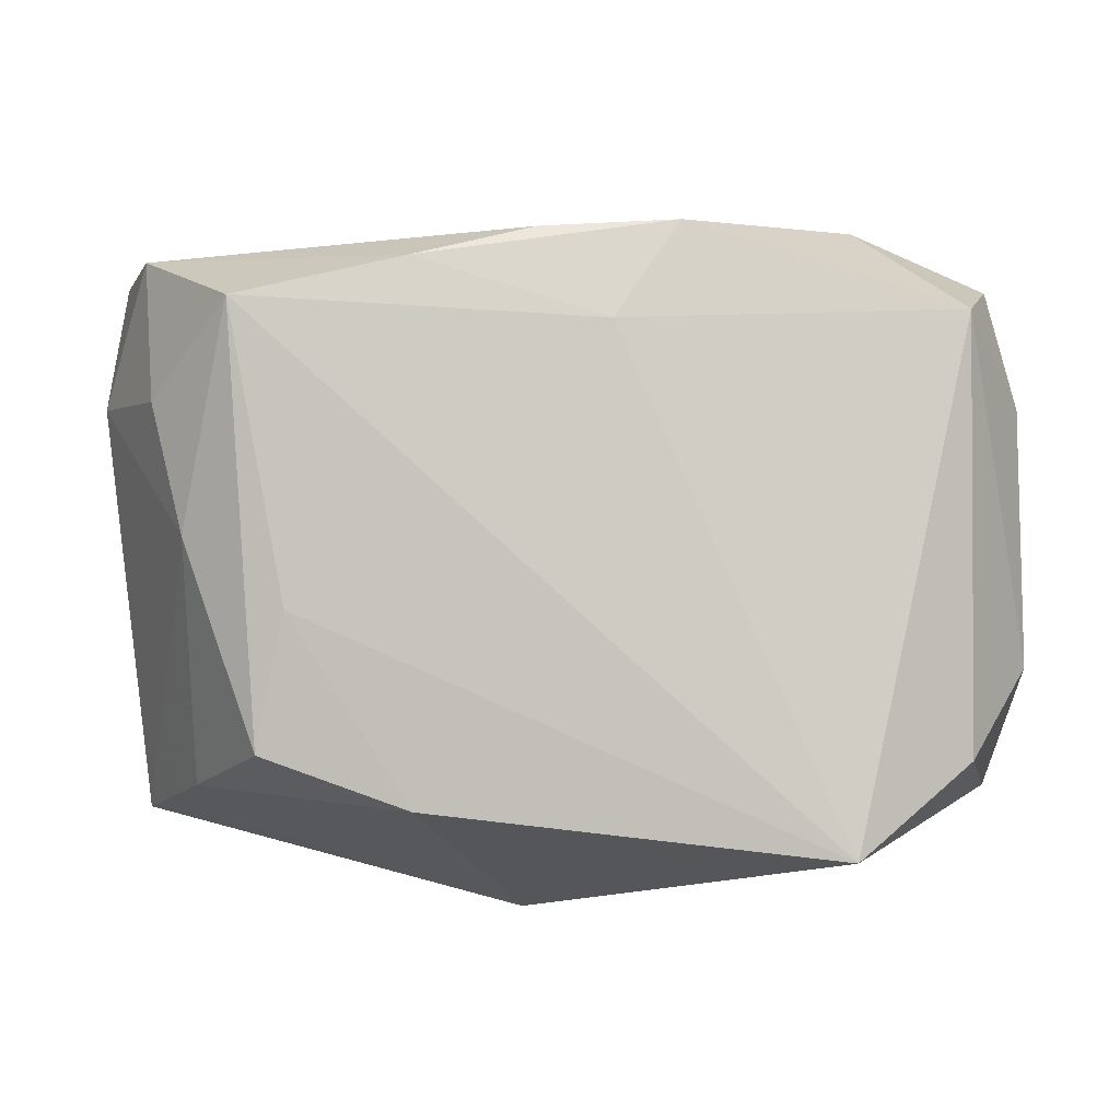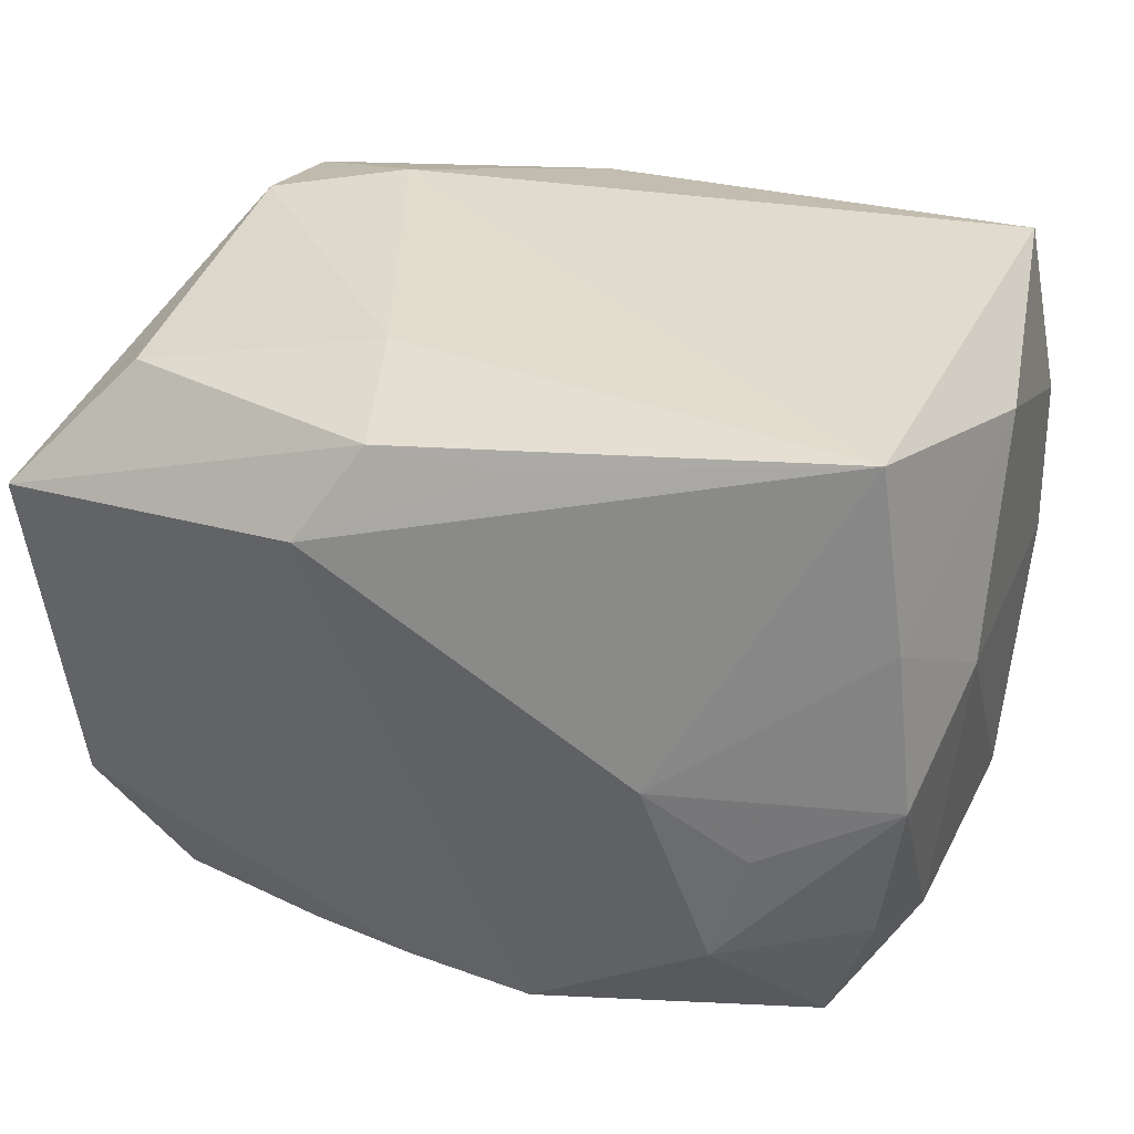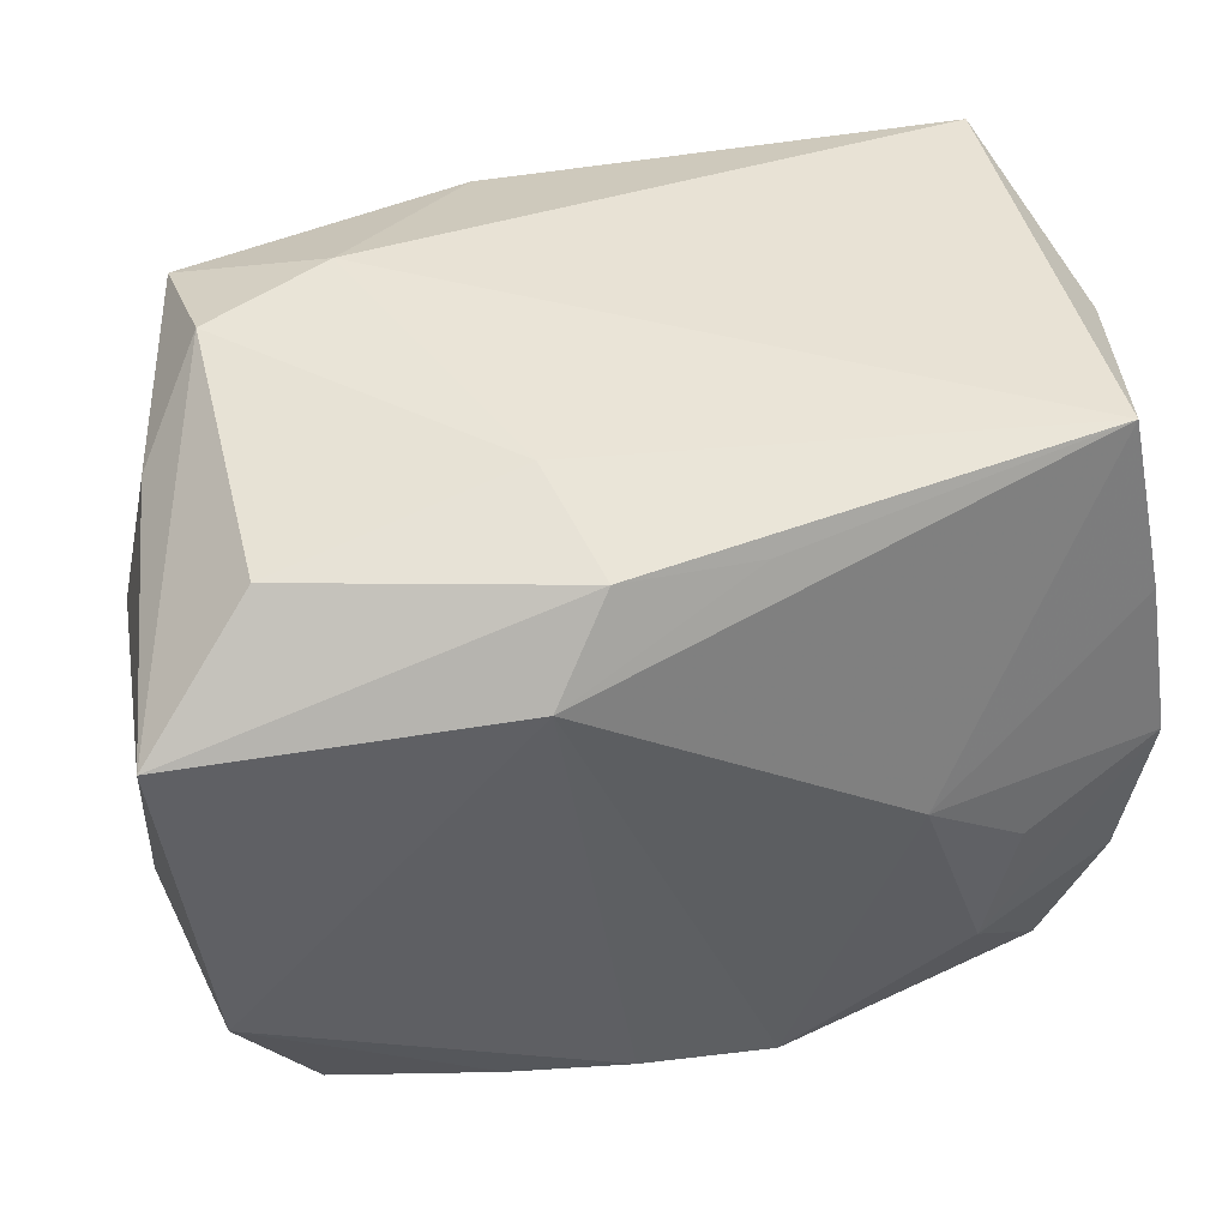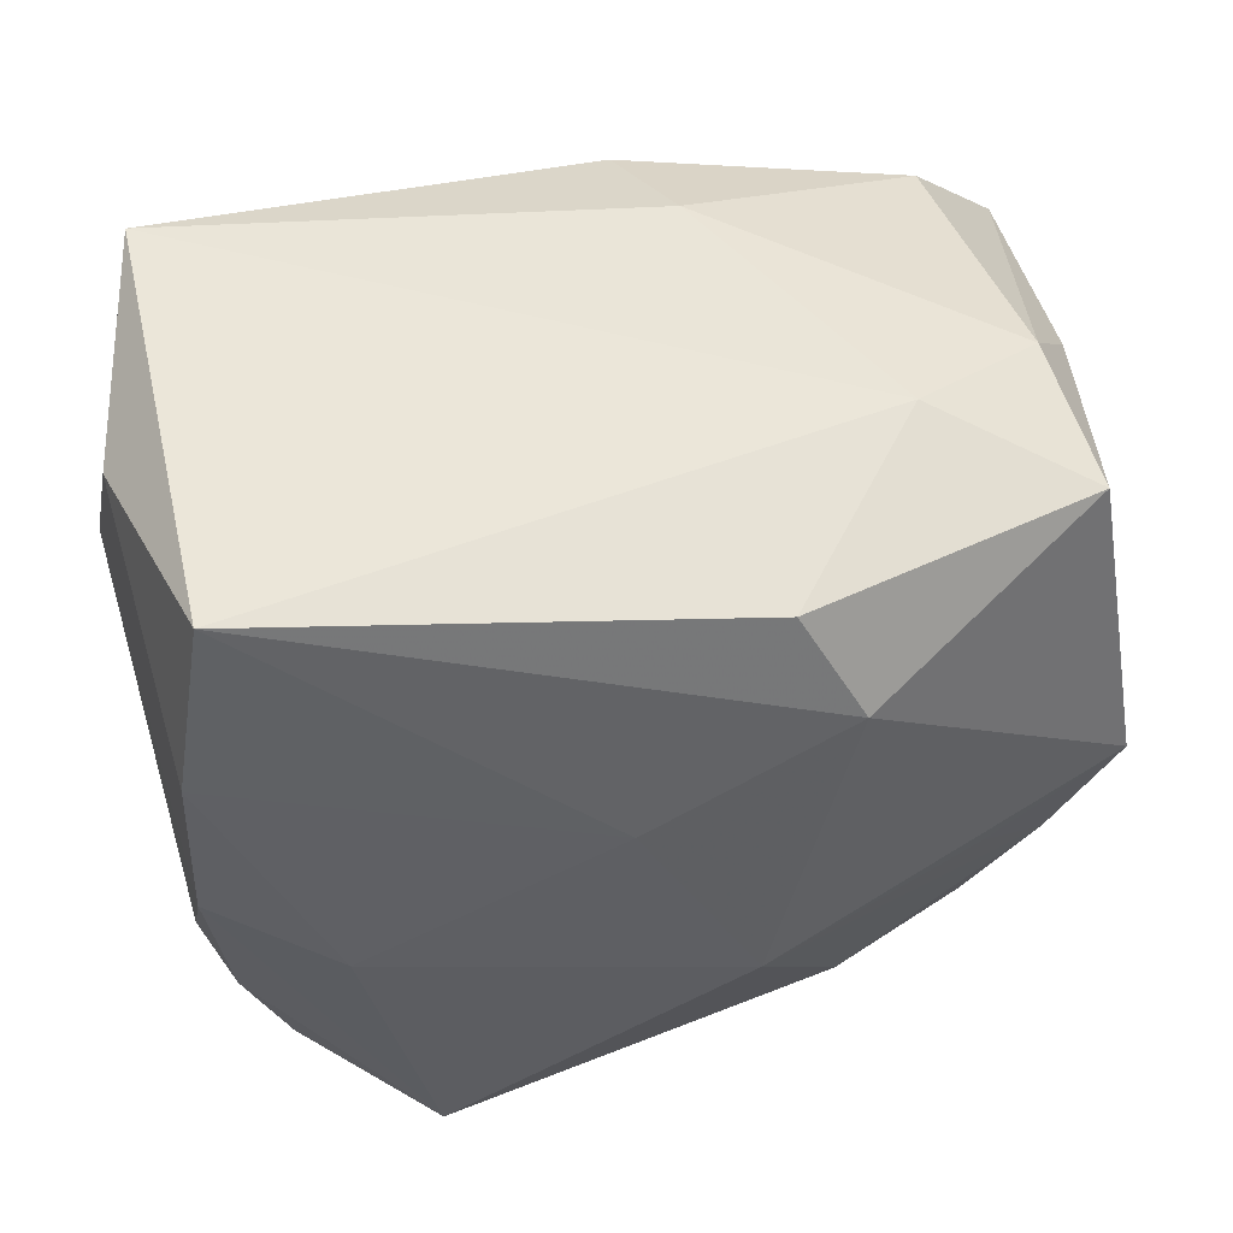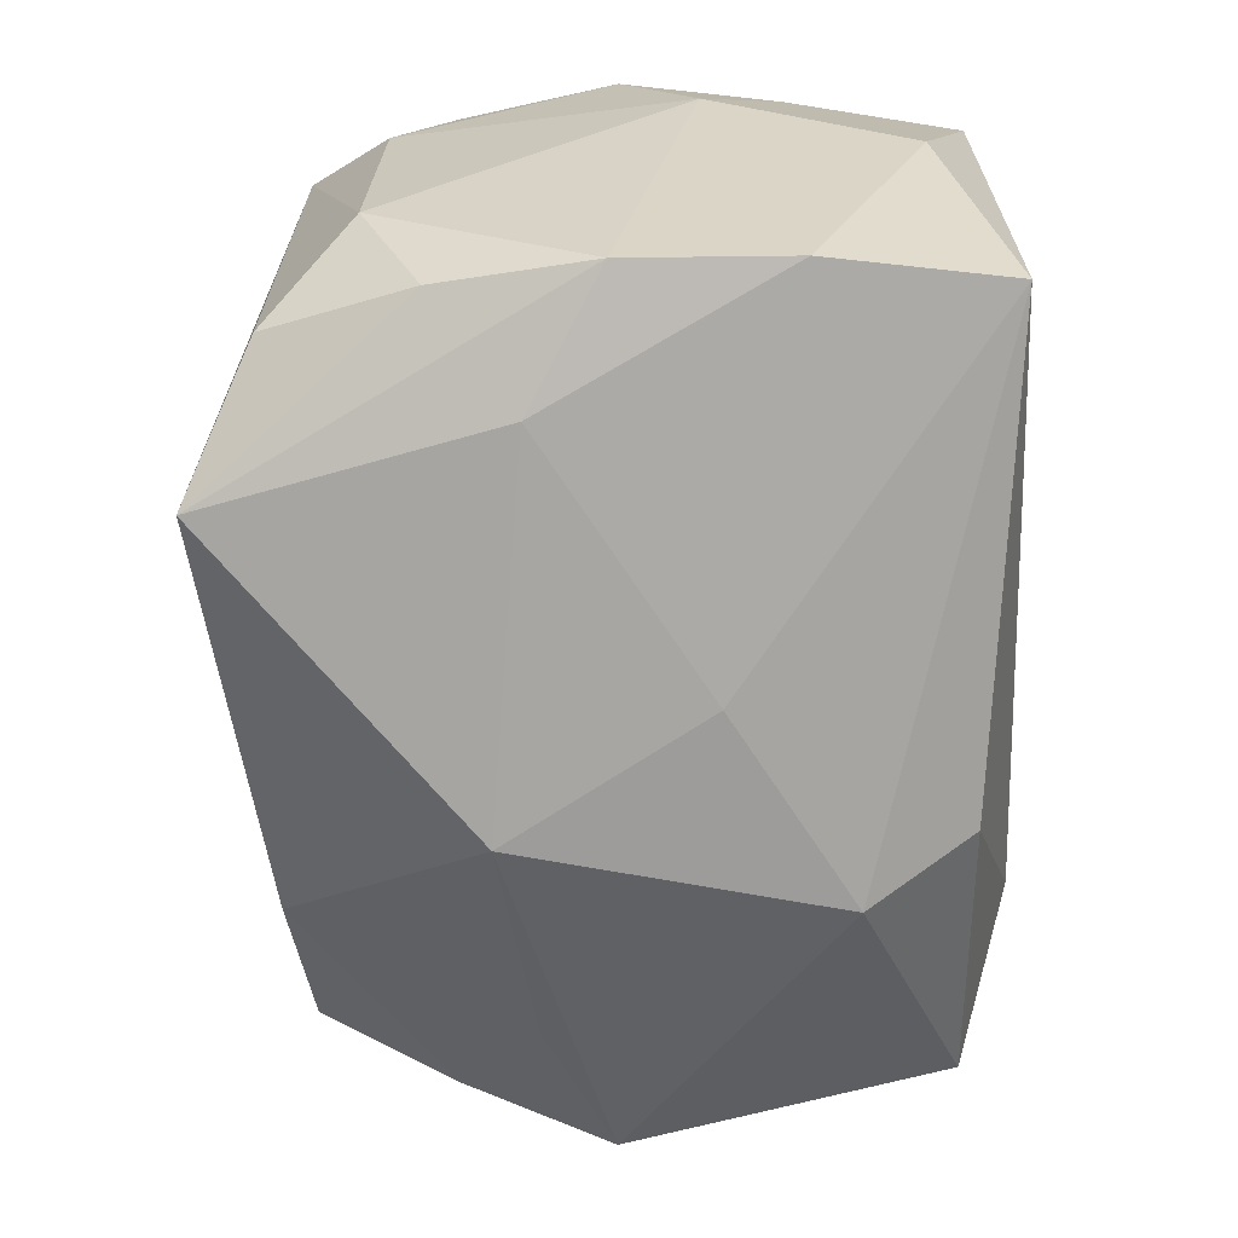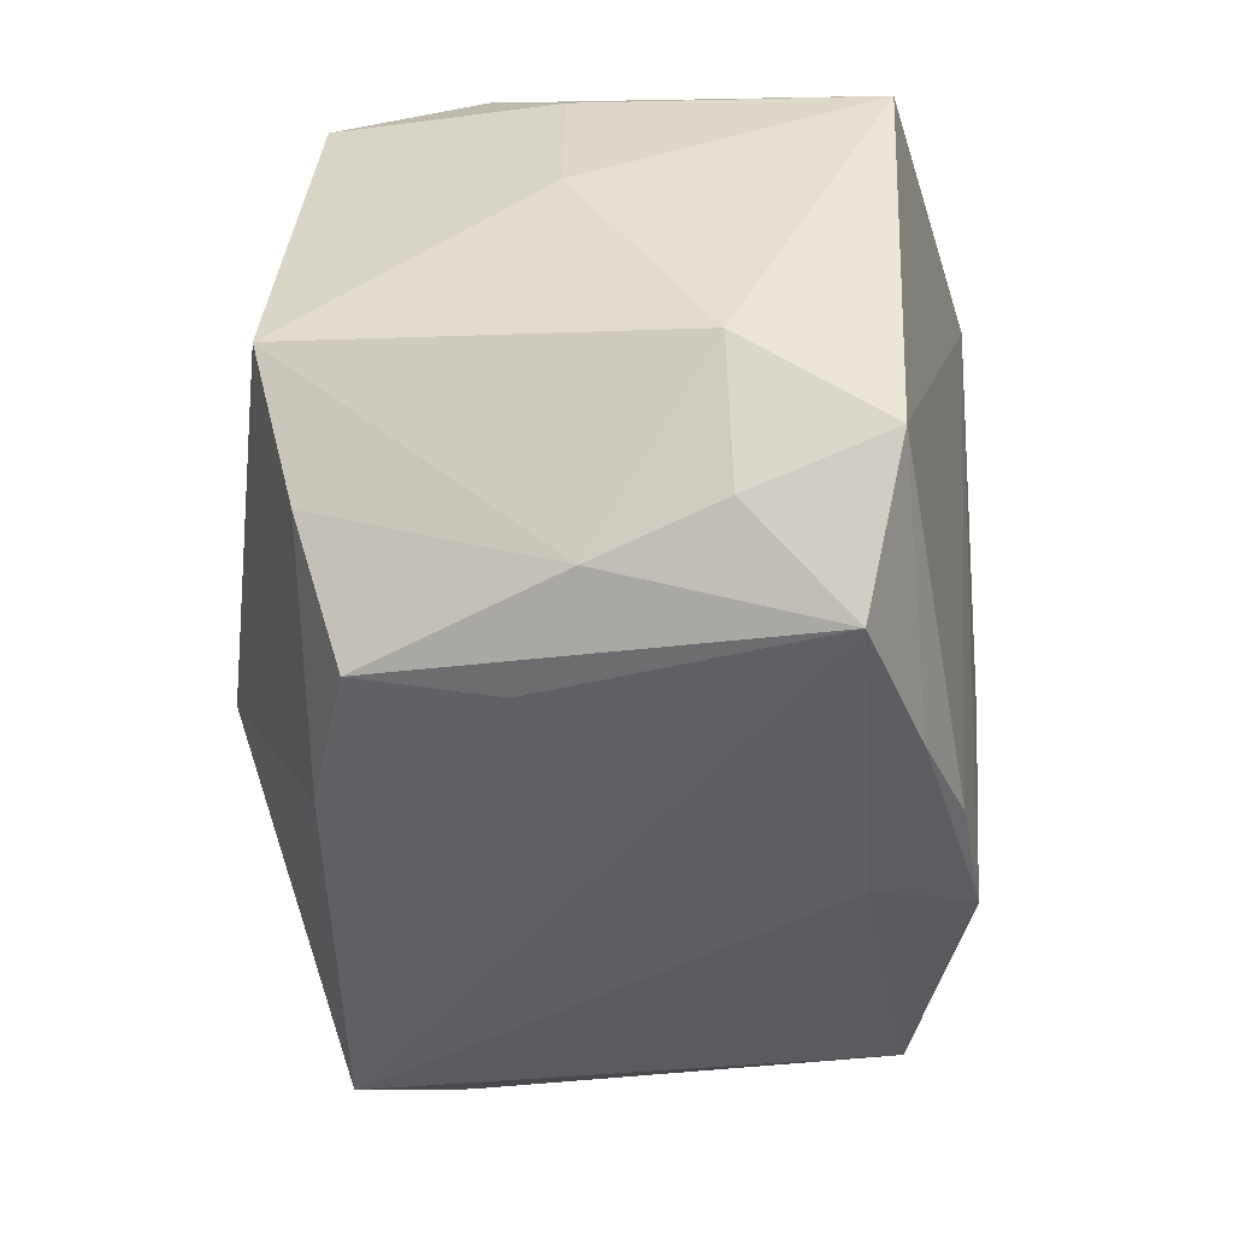
<metadata>
{"format":"obj","ext":"obj","renderer":"f3d","projection":"perspective","resolution":1024,"background":"white","views":[{"elev":-0.7,"azim":-5.0,"up":"+Z"},{"elev":33.6,"azim":22.1,"up":"+Y"},{"elev":40.8,"azim":-12.5,"up":"+Y"},{"elev":48.2,"azim":165.8,"up":"+Y"},{"elev":-64.8,"azim":92.7,"up":"+Z"},{"elev":-39.7,"azim":-82.6,"up":"+Y"}]}
</metadata>
<code>
v 0.02513 0.01597 9.183e-05
v 0.01341 -0.02128 -0.01684
v -0.0267 0.005568 0.0001335
v -0.008005 0.01113 0.01954
v -0.004697 0.01639 0.017
v 0.02487 0.0002589 0.01582
v 0.0206 -0.01712 0.01307
v 0.02059 -0.01749 -0.01172
v -0.006714 0.01853 0.009789
v -0.02133 0.01848 -0.004769
v -0.02215 0.01634 -0.01329
v -0.02419 -0.01406 0.007877
v -0.008155 0.01084 -0.01999
v -0.02729 -0.006493 0.007907
v -0.02729 0.008583 0.01665
v -0.003409 -0.007247 -0.02065
v 0.0235 -0.008719 0.01492
v -0.01674 -0.005753 -0.01671
v -0.004881 0.01682 -0.01802
v 0.0171 -0.003959 0.01772
v 0.02322 -0.009087 -0.01367
v -0.01008 -0.01885 -0.01417
v -0.01113 -0.001037 0.0181
v 0.003083 0.01624 0.0166
v 0.02424 0.009127 -0.01503
v -0.01842 -0.01803 -0.01117
v -0.0219 -0.01046 -0.01329
v -0.02471 -0.01112 0.01585
v -0.02507 0.01325 6.07e-06
v 0.0113 -0.0001921 0.01885
v 0.0245 -0.0002831 -0.01481
v 0.004464 -0.01777 0.0177
v -0.02083 0.01568 0.0124
v -0.02242 -0.01591 0.0005131
v -0.01994 -0.01896 0.01324
v -0.01687 -0.01888 -0.003415
v -0.02501 -0.002126 -0.01517
v -0.003357 -0.01763 0.01725
v 0.02482 -0.01244 -0.006789
v 0.02452 -0.01207 0.007859
v 0.01753 -0.004621 -0.01721
v 0.0236 0.009405 0.01509
v 0.02597 0.004646 0.007546
v 0.02236 0.01944 -0.01429
v -0.01382 0.01944 -0.008099
v 0.01517 -0.01086 0.01798
v 0.02176 0.01944 0.014
v 0.003115 0.004272 -0.01939
v -0.01027 -0.01853 0.01551
v 0.0005759 -0.01936 0.01215
f 2 21 8
f 8 21 39
f 7 8 39
f 2 8 7
f 14 37 34
f 36 22 2
f 26 22 36
f 45 44 19
f 44 13 19
f 11 13 37
f 45 19 11
f 11 19 13
f 47 44 45
f 45 9 47
f 47 9 5
f 35 36 2
f 35 34 26
f 26 36 35
f 3 15 29
f 3 11 37
f 29 11 3
f 3 37 14
f 14 15 3
f 43 39 31
f 31 25 43
f 39 21 31
f 31 21 2
f 48 13 44
f 44 25 48
f 40 39 43
f 40 7 39
f 37 13 16
f 2 22 16
f 13 48 16
f 27 34 37
f 26 34 27
f 27 22 26
f 27 16 22
f 33 15 5
f 5 9 33
f 5 15 4
f 4 30 47
f 32 30 4
f 32 7 46
f 46 30 32
f 32 4 38
f 14 34 12
f 34 35 12
f 50 35 2
f 2 7 50
f 50 7 32
f 44 47 1
f 1 25 44
f 43 25 1
f 25 31 41
f 41 48 25
f 41 31 2
f 41 16 48
f 2 16 41
f 7 40 17
f 17 46 7
f 37 16 18
f 18 27 37
f 16 27 18
f 29 15 10
f 15 33 10
f 10 11 29
f 45 11 10
f 10 9 45
f 10 33 9
f 24 47 5
f 5 4 24
f 24 4 47
f 32 38 49
f 49 50 32
f 35 50 49
f 23 38 4
f 14 12 28
f 28 12 35
f 28 15 14
f 35 49 28
f 28 49 38
f 38 23 28
f 28 4 15
f 28 23 4
f 46 17 6
f 6 40 43
f 6 17 40
f 30 46 20
f 20 6 30
f 46 6 20
f 47 30 42
f 30 6 42
f 42 6 43
f 43 1 42
f 42 1 47

</code>
